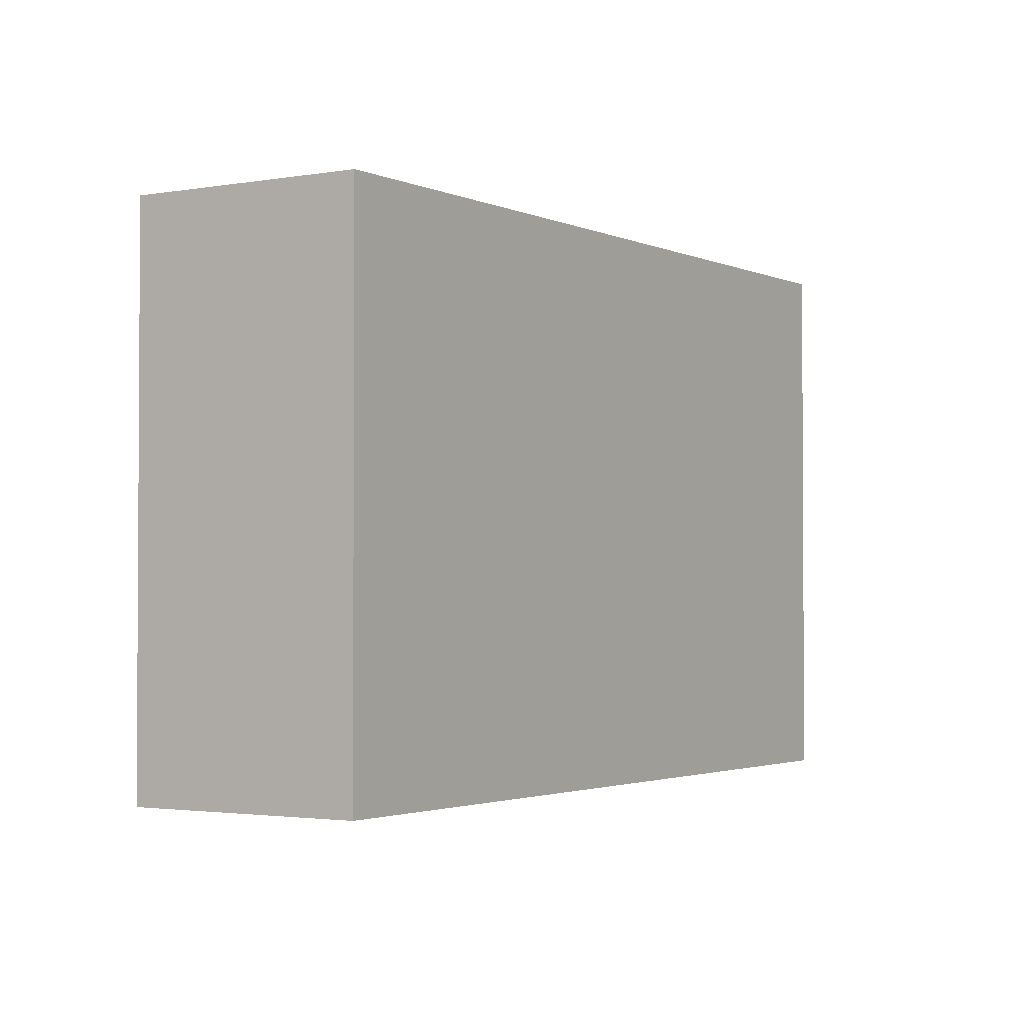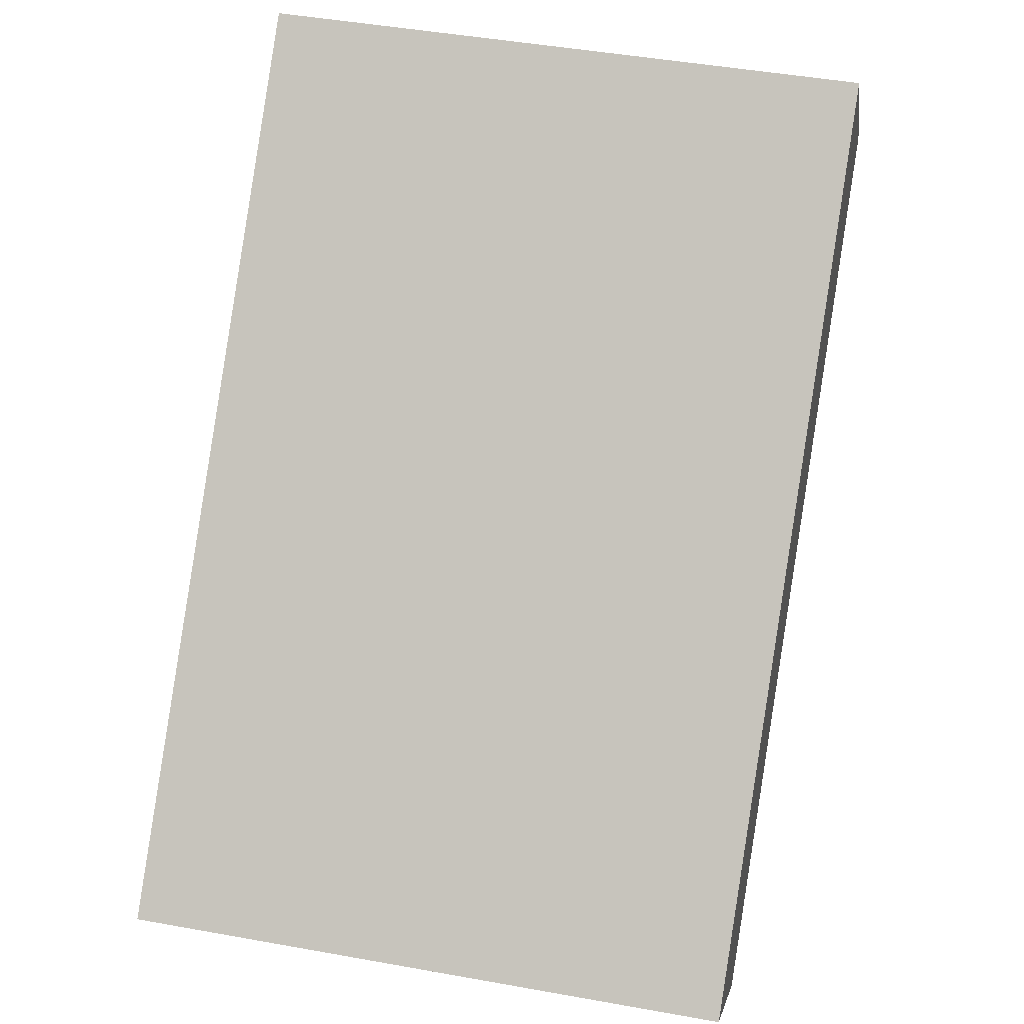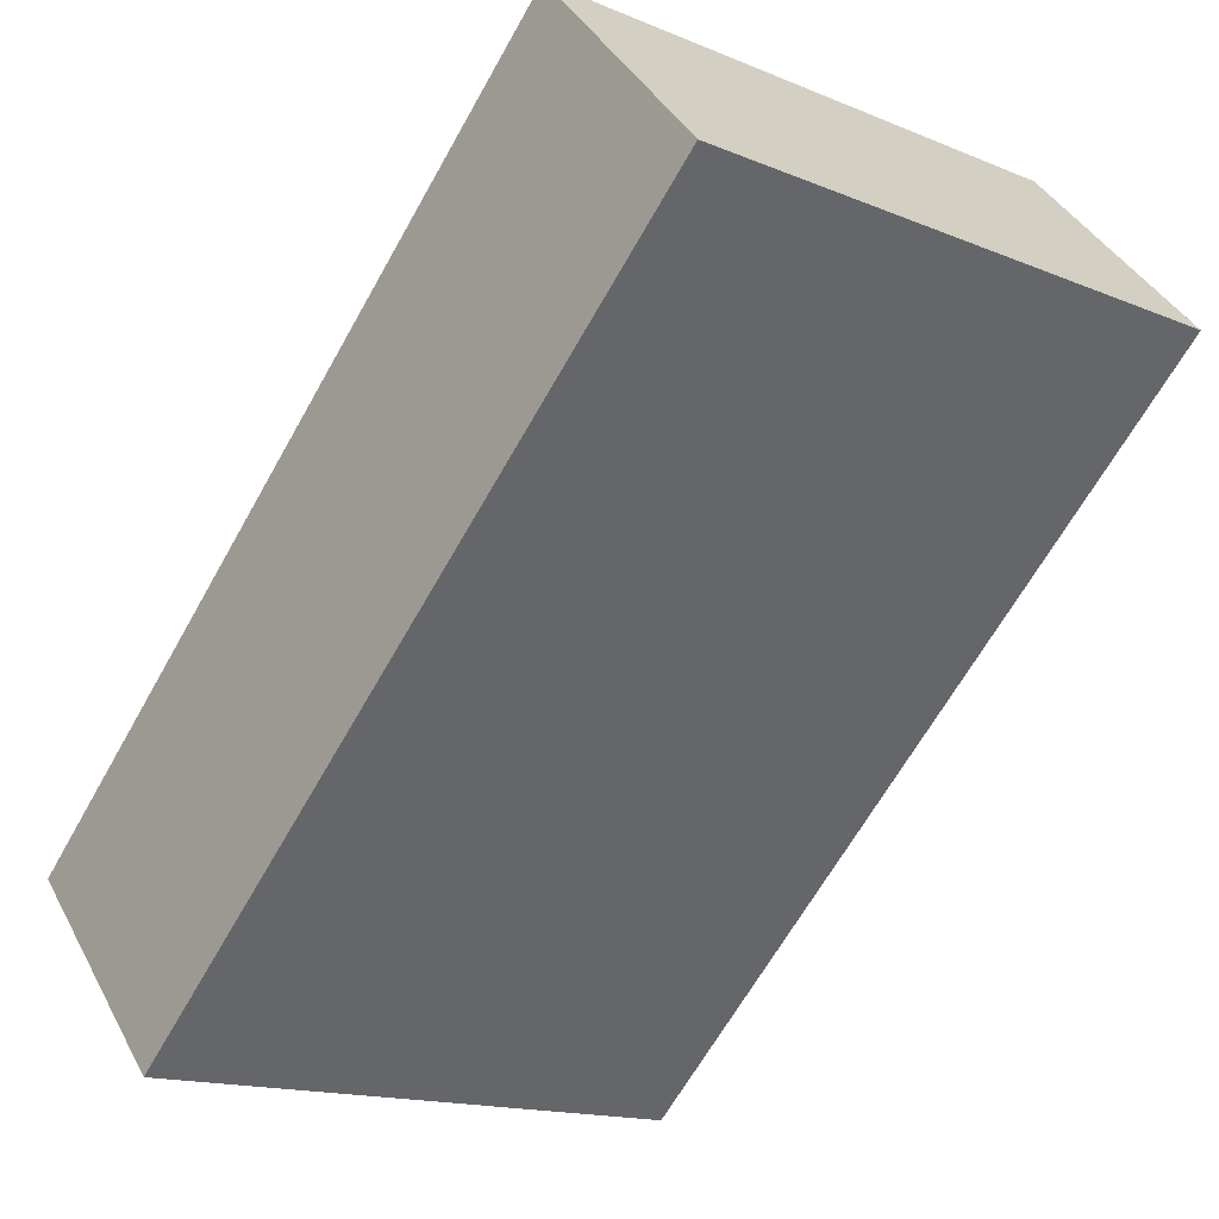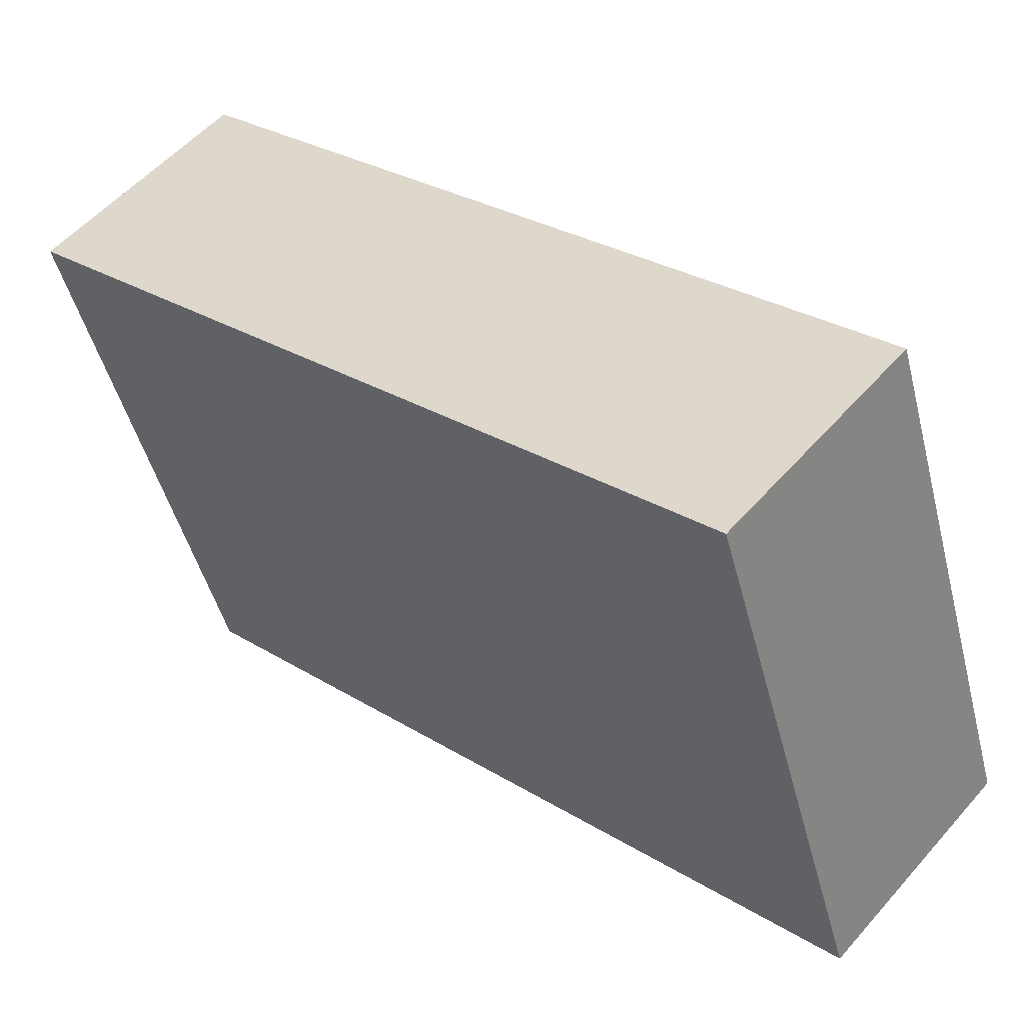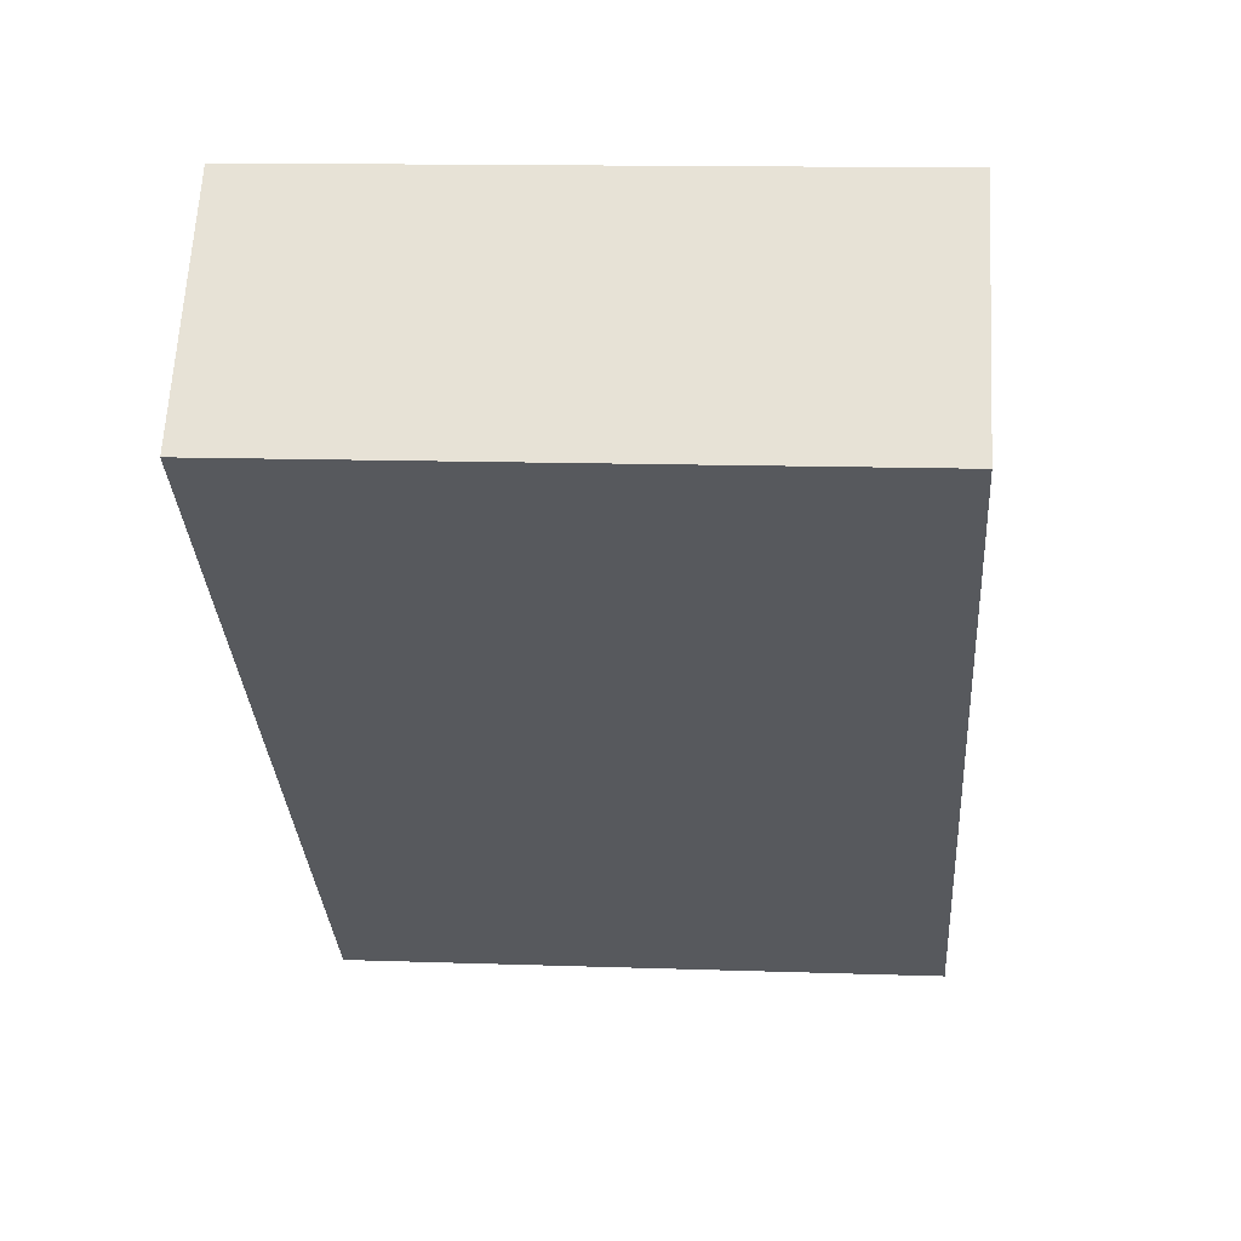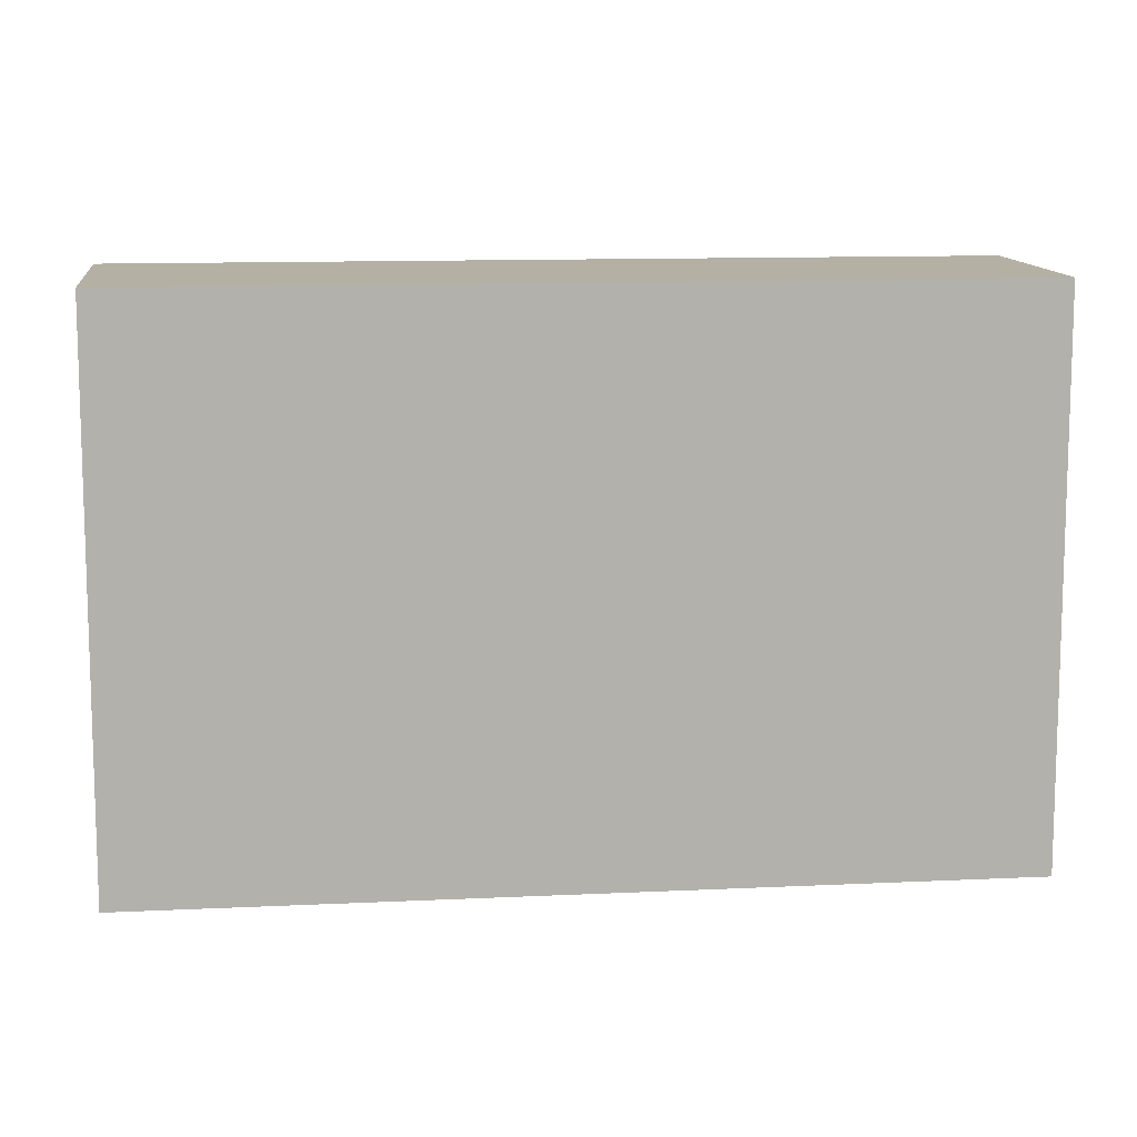
<metadata>
{"format":"obj","ext":"obj","renderer":"f3d","projection":"perspective","resolution":1024,"background":"white","views":[{"elev":-2.1,"azim":-99.5,"up":"+Y"},{"elev":45.4,"azim":-78.2,"up":"+Z"},{"elev":-15.2,"azim":48.5,"up":"+Z"},{"elev":-47.5,"azim":-165.7,"up":"+Z"},{"elev":13.0,"azim":94.6,"up":"+Z"},{"elev":11.5,"azim":131.2,"up":"+Y"}]}
</metadata>
<code>
v  7.864 5.391 3.932
v  0.155 5.391 0.143
v  6.254 5.391 5.715
v  2.556 5.391 -0.861
v  1.576 5.391 -1.746
v  0 5.391 3.301e-16
v  6.254 -3.499e-16 5.715
v  7.864 -2.408e-16 3.932
v  2.556 5.272e-17 -0.861
v  1.576 1.069e-16 -1.746
v  0 0 0
v  0.155 -8.756e-18 0.143
g defaultobject
f 1 2 3
f 2 1 4
f 2 4 5
f 2 5 6
f 7 1 3
f 1 7 8
f 8 4 1
f 4 8 9
f 4 9 5
f 5 9 10
f 10 6 5
f 6 10 11
f 2 7 3
f 7 2 6
f 7 6 12
f 12 6 11
f 12 8 7
f 8 12 9
f 9 12 10
f 10 12 11

</code>
